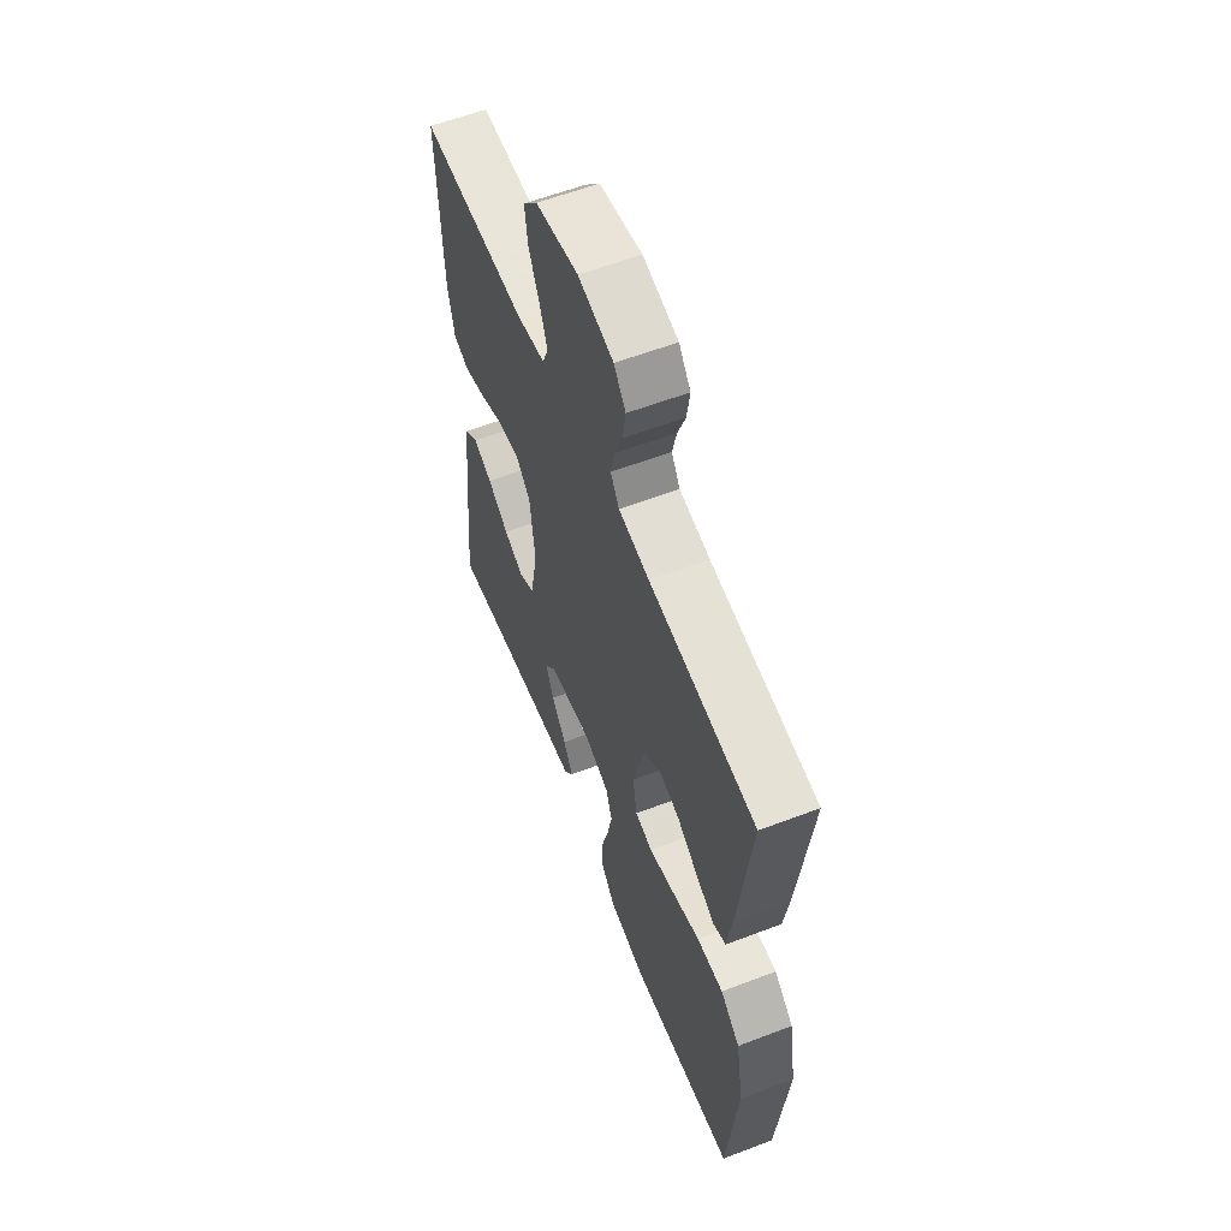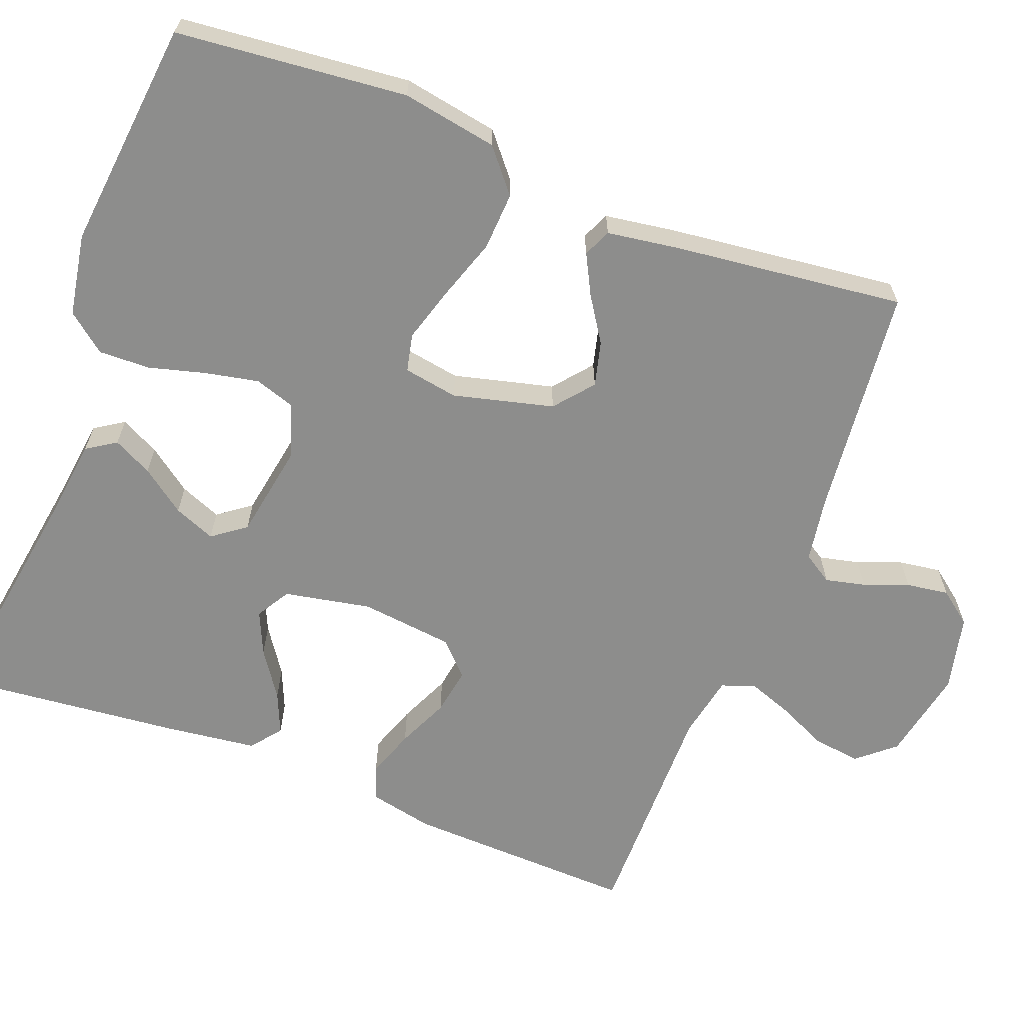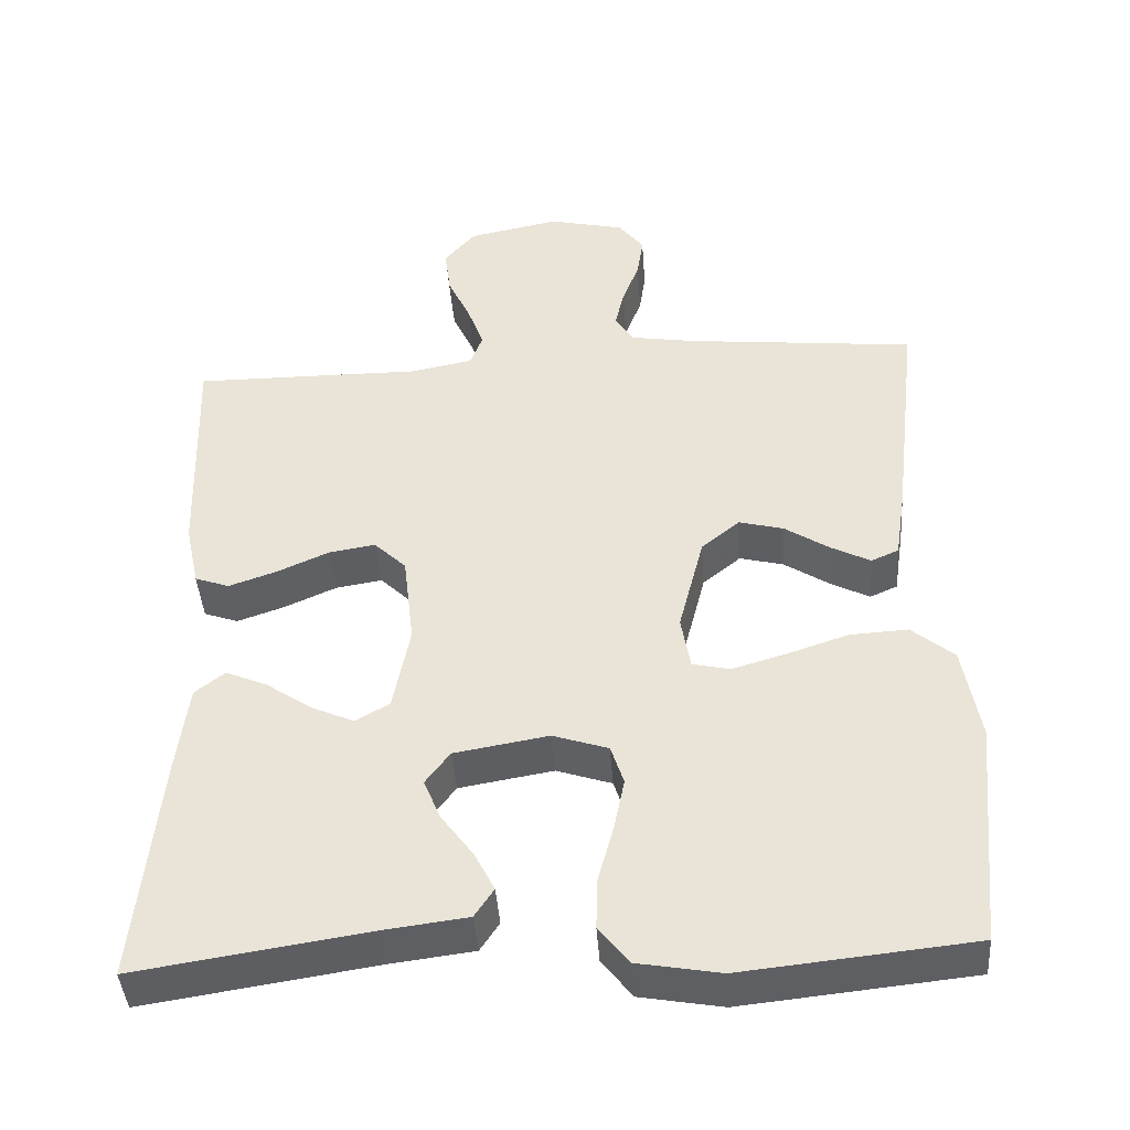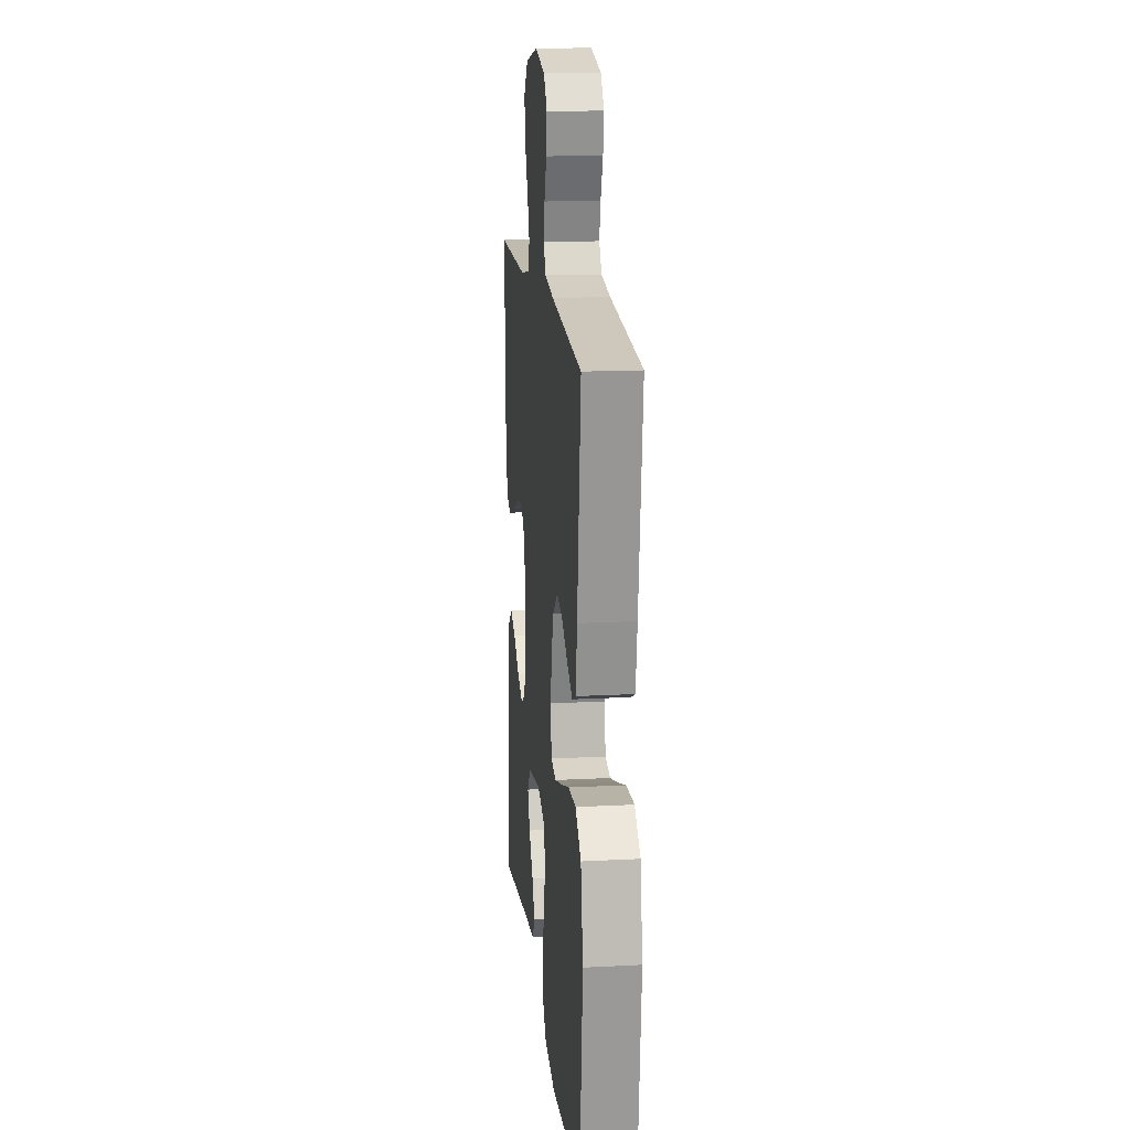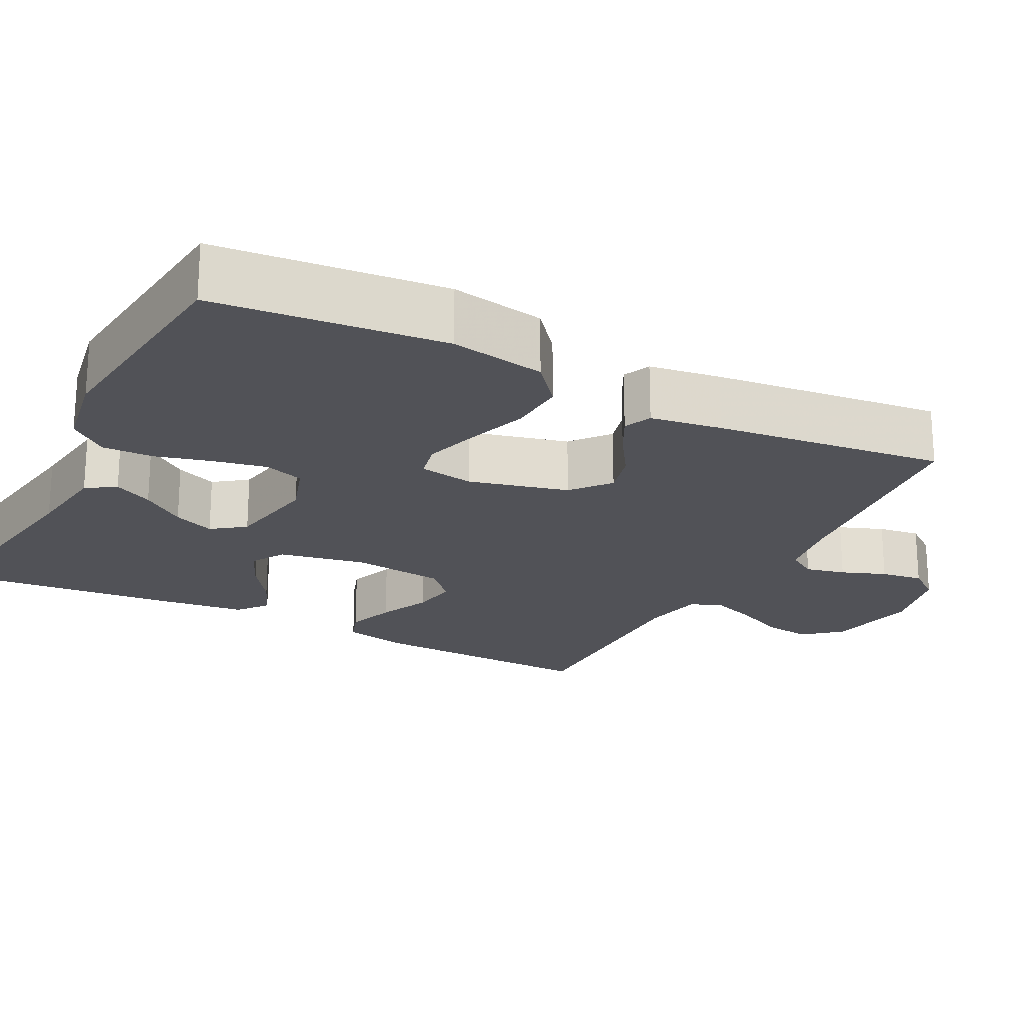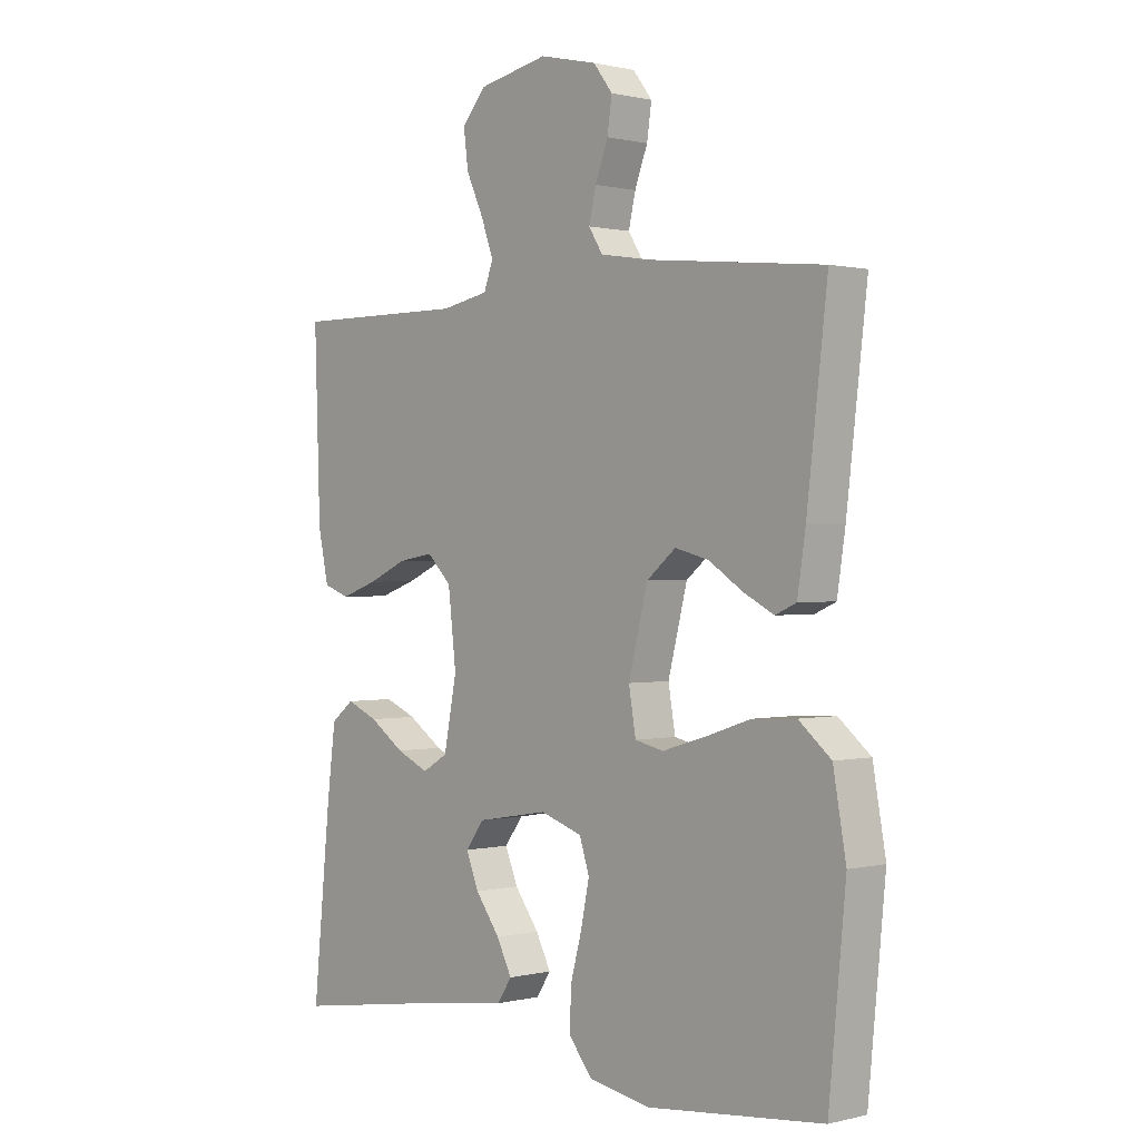
<metadata>
{"format":"obj","ext":"obj","renderer":"f3d","projection":"perspective","resolution":1024,"background":"white","views":[{"elev":59.5,"azim":-111.4,"up":"+Z"},{"elev":-64.4,"azim":-111.1,"up":"+Y"},{"elev":-42.8,"azim":-176.0,"up":"+Z"},{"elev":15.8,"azim":-96.2,"up":"+Z"},{"elev":-21.5,"azim":-117.4,"up":"+Y"},{"elev":0.6,"azim":-132.2,"up":"+Z"}]}
</metadata>
<code>
v 0.5 0.07 -0.5
v 0.2 0.07 -0.454
v 0.09 0.07 -0.44
v 0.065 0.07 -0.402
v 0.091 0.07 -0.351
v 0.133 0.07 -0.294
v 0.155 0.07 -0.24
v 0.123 0.07 -0.197
v 0 0.07 -0.176
v -0.072 0.07 -0.2
v -0.089 0.07 -0.252
v -0.075 0.07 -0.321
v -0.055 0.07 -0.395
v -0.053 0.07 -0.462
v -0.093 0.07 -0.512
v -0.2 0.07 -0.531
v -0.5 0.07 -0.5
v -0.529 0.07 -0.2
v -0.507 0.07 -0.076
v -0.452 0.07 -0.03
v -0.377 0.07 -0.034
v -0.296 0.07 -0.061
v -0.225 0.07 -0.082
v -0.176 0.07 -0.071
v -0.164 0.07 0
v -0.197 0.07 0.13
v -0.247 0.07 0.171
v -0.305 0.07 0.156
v -0.363 0.07 0.118
v -0.415 0.07 0.091
v -0.451 0.07 0.107
v -0.465 0.07 0.2
v -0.5 0.07 0.5
v -0.2 0.07 0.531
v -0.114 0.07 0.545
v -0.09 0.07 0.583
v -0.102 0.07 0.635
v -0.124 0.07 0.693
v -0.132 0.07 0.748
v -0.099 0.07 0.791
v 0 0.07 0.814
v 0.12 0.07 0.79
v 0.161 0.07 0.742
v 0.153 0.07 0.68
v 0.123 0.07 0.615
v 0.102 0.07 0.557
v 0.118 0.07 0.514
v 0.2 0.07 0.498
v 0.5 0.07 0.5
v 0.49 0.07 0.2
v 0.472 0.07 0.116
v 0.427 0.07 0.1
v 0.364 0.07 0.122
v 0.297 0.07 0.152
v 0.236 0.07 0.162
v 0.194 0.07 0.121
v 0.18 0.07 0
v 0.202 0.07 -0.113
v 0.246 0.07 -0.139
v 0.302 0.07 -0.114
v 0.362 0.07 -0.073
v 0.416 0.07 -0.05
v 0.455 0.07 -0.081
v 0.47 0.07 -0.2
v 0.5 0 -0.5
v 0.2 0 -0.454
v 0.09 0 -0.44
v 0.065 0 -0.402
v 0.091 0 -0.351
v 0.133 0 -0.294
v 0.155 0 -0.24
v 0.123 0 -0.197
v 0 0 -0.176
v -0.072 0 -0.2
v -0.089 0 -0.252
v -0.075 0 -0.321
v -0.055 0 -0.395
v -0.053 0 -0.462
v -0.093 0 -0.512
v -0.2 0 -0.531
v -0.5 0 -0.5
v -0.529 0 -0.2
v -0.507 0 -0.076
v -0.452 0 -0.03
v -0.377 0 -0.034
v -0.296 0 -0.061
v -0.225 0 -0.082
v -0.176 0 -0.071
v -0.164 0 0
v -0.197 0 0.13
v -0.247 0 0.171
v -0.305 0 0.156
v -0.363 0 0.118
v -0.415 0 0.091
v -0.451 0 0.107
v -0.465 0 0.2
v -0.5 0 0.5
v -0.2 0 0.531
v -0.114 0 0.545
v -0.09 0 0.583
v -0.102 0 0.635
v -0.124 0 0.693
v -0.132 0 0.748
v -0.099 0 0.791
v 0 0 0.814
v 0.12 0 0.79
v 0.161 0 0.742
v 0.153 0 0.68
v 0.123 0 0.615
v 0.102 0 0.557
v 0.118 0 0.514
v 0.2 0 0.498
v 0.5 0 0.5
v 0.49 0 0.2
v 0.472 0 0.116
v 0.427 0 0.1
v 0.364 0 0.122
v 0.297 0 0.152
v 0.236 0 0.162
v 0.194 0 0.121
v 0.18 0 0
v 0.202 0 -0.113
v 0.246 0 -0.139
v 0.302 0 -0.114
v 0.362 0 -0.073
v 0.416 0 -0.05
v 0.455 0 -0.081
v 0.47 0 -0.2
f 63 64 1 2
f 60 61 62 63
f 59 60 63 2
f 58 59 2 3
f 51 52 53 54
f 49 50 51 54
f 48 49 54 55
f 47 48 55 56
f 42 43 44 45
f 42 45 46
f 41 42 46
f 37 38 39 40
f 36 37 40 41
f 31 32 33 34
f 31 34 35
f 28 29 30 31
f 28 31 35
f 27 28 35 36
f 19 20 21 22
f 19 22 23
f 18 19 23
f 17 18 23 24
f 15 16 17 24
f 12 13 14 15
f 11 12 15 24
f 3 4 5 6
f 3 6 7
f 58 3 7
f 57 58 7 8
f 56 57 8 9
f 47 56 9 10
f 26 27 36 41
f 25 26 41 46
f 24 25 46 47
f 10 11 24 47
f 66 65 128 127
f 127 126 125 124
f 66 127 124 123
f 67 66 123 122
f 118 117 116 115
f 118 115 114 113
f 119 118 113 112
f 120 119 112 111
f 109 108 107 106
f 110 109 106
f 110 106 105
f 104 103 102 101
f 105 104 101 100
f 98 97 96 95
f 99 98 95
f 95 94 93 92
f 99 95 92
f 100 99 92 91
f 86 85 84 83
f 87 86 83
f 87 83 82
f 88 87 82 81
f 88 81 80 79
f 79 78 77 76
f 88 79 76 75
f 70 69 68 67
f 71 70 67
f 71 67 122
f 72 71 122 121
f 73 72 121 120
f 74 73 120 111
f 105 100 91 90
f 110 105 90 89
f 111 110 89 88
f 111 88 75 74
f 1 65 66 2
f 2 66 67 3
f 3 67 68 4
f 4 68 69 5
f 5 69 70 6
f 6 70 71 7
f 7 71 72 8
f 8 72 73 9
f 9 73 74 10
f 10 74 75 11
f 11 75 76 12
f 12 76 77 13
f 13 77 78 14
f 14 78 79 15
f 15 79 80 16
f 16 80 81 17
f 17 81 82 18
f 18 82 83 19
f 19 83 84 20
f 20 84 85 21
f 21 85 86 22
f 22 86 87 23
f 23 87 88 24
f 24 88 89 25
f 25 89 90 26
f 26 90 91 27
f 27 91 92 28
f 28 92 93 29
f 29 93 94 30
f 30 94 95 31
f 31 95 96 32
f 32 96 97 33
f 33 97 98 34
f 34 98 99 35
f 35 99 100 36
f 36 100 101 37
f 37 101 102 38
f 38 102 103 39
f 39 103 104 40
f 40 104 105 41
f 41 105 106 42
f 42 106 107 43
f 43 107 108 44
f 44 108 109 45
f 45 109 110 46
f 46 110 111 47
f 47 111 112 48
f 48 112 113 49
f 49 113 114 50
f 50 114 115 51
f 51 115 116 52
f 52 116 117 53
f 53 117 118 54
f 54 118 119 55
f 55 119 120 56
f 56 120 121 57
f 57 121 122 58
f 58 122 123 59
f 59 123 124 60
f 60 124 125 61
f 61 125 126 62
f 62 126 127 63
f 63 127 128 64
f 64 128 65 1

</code>
